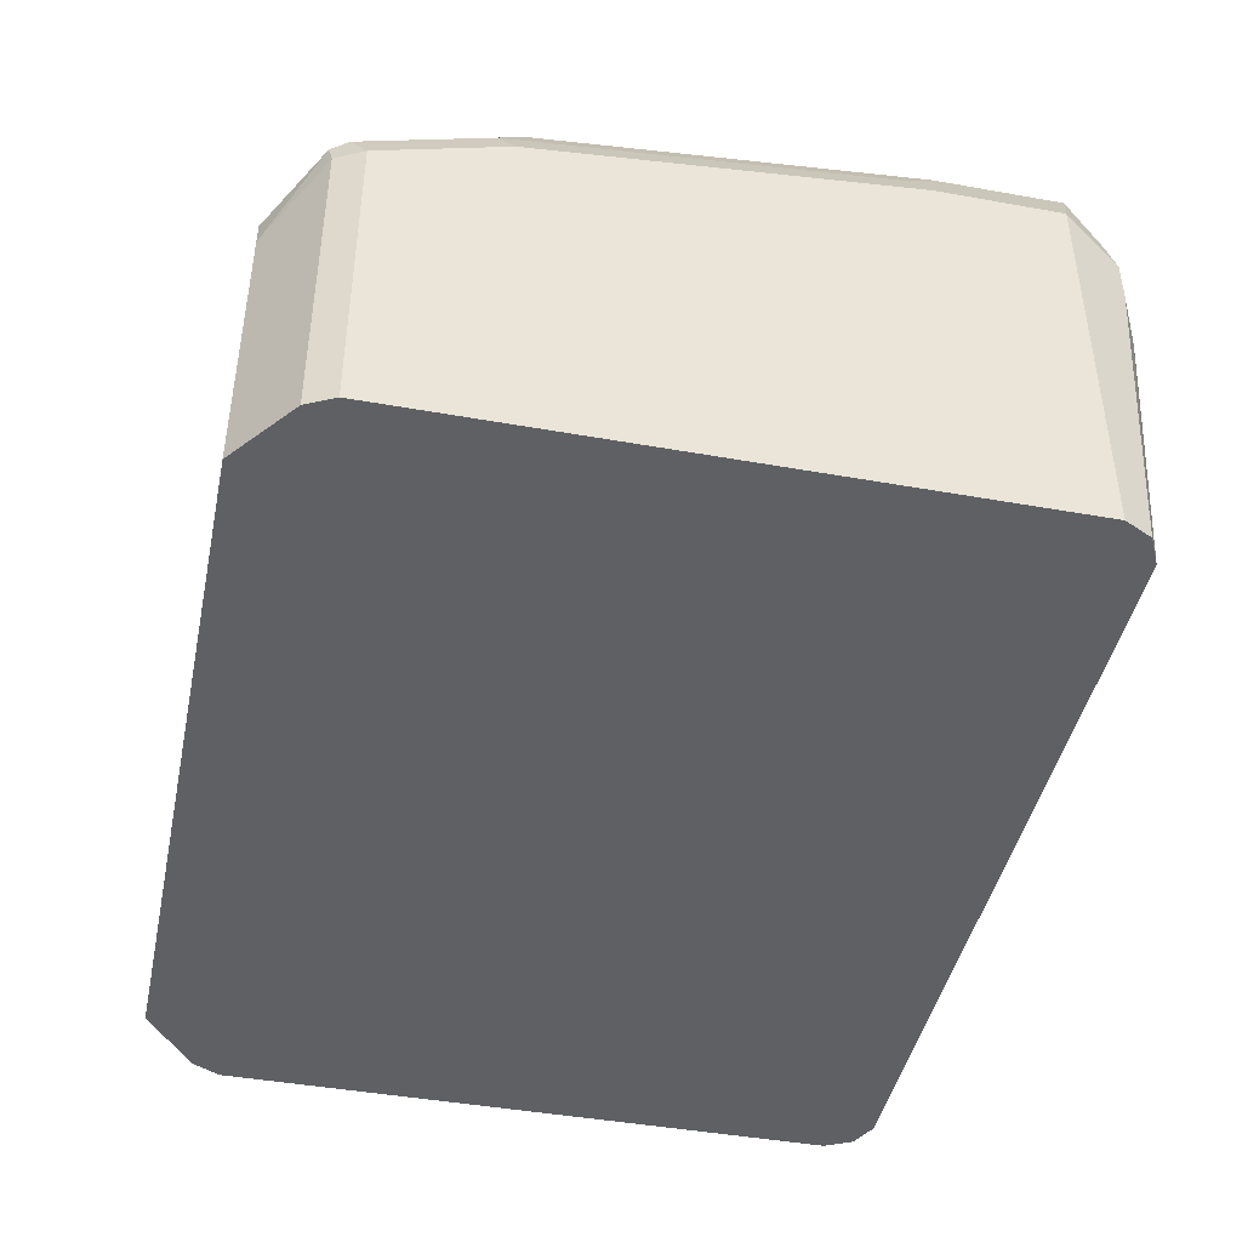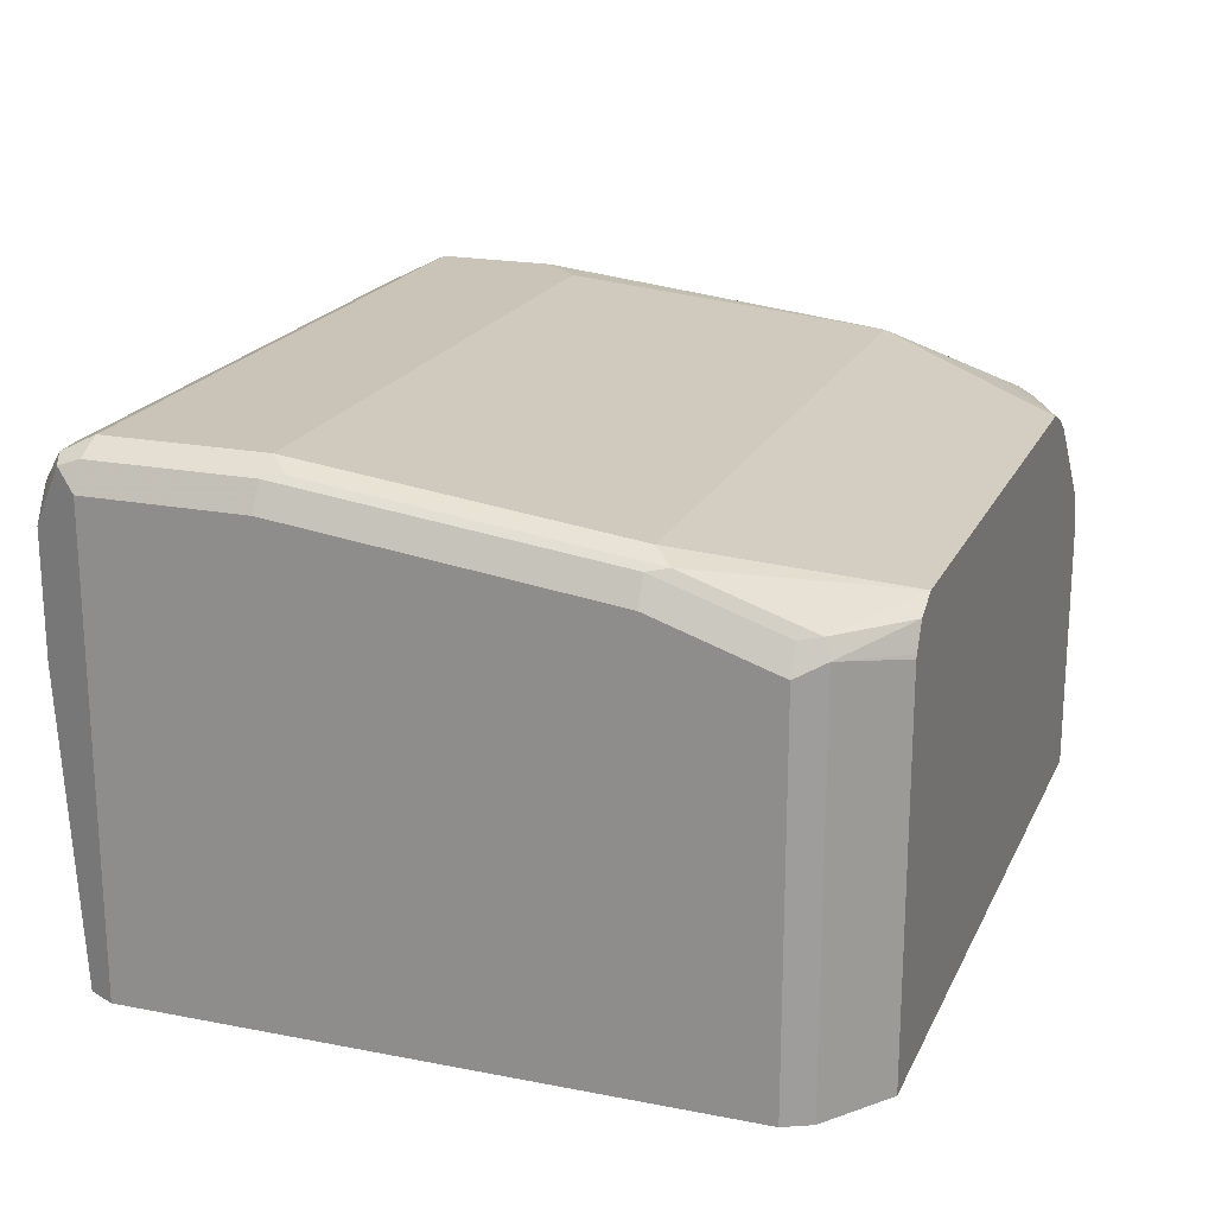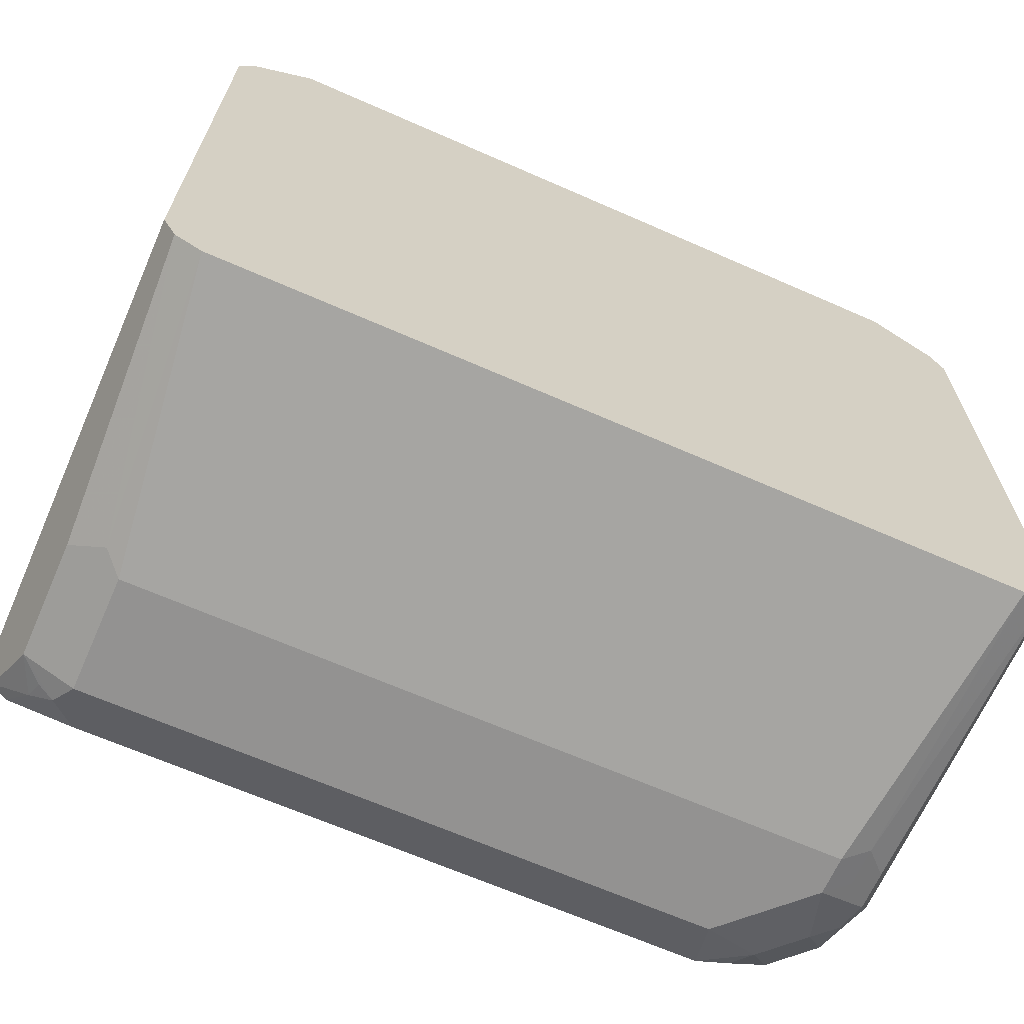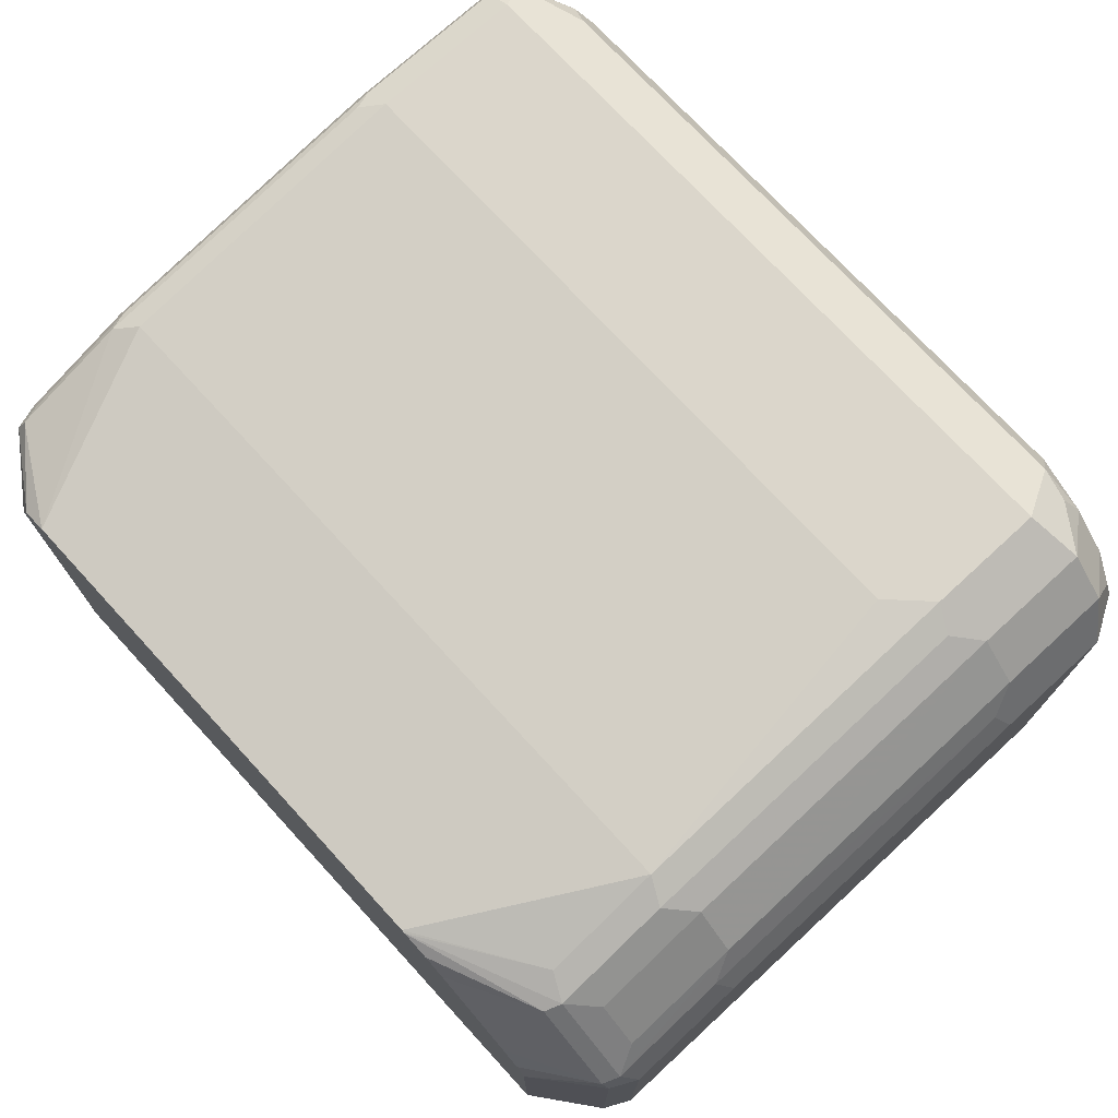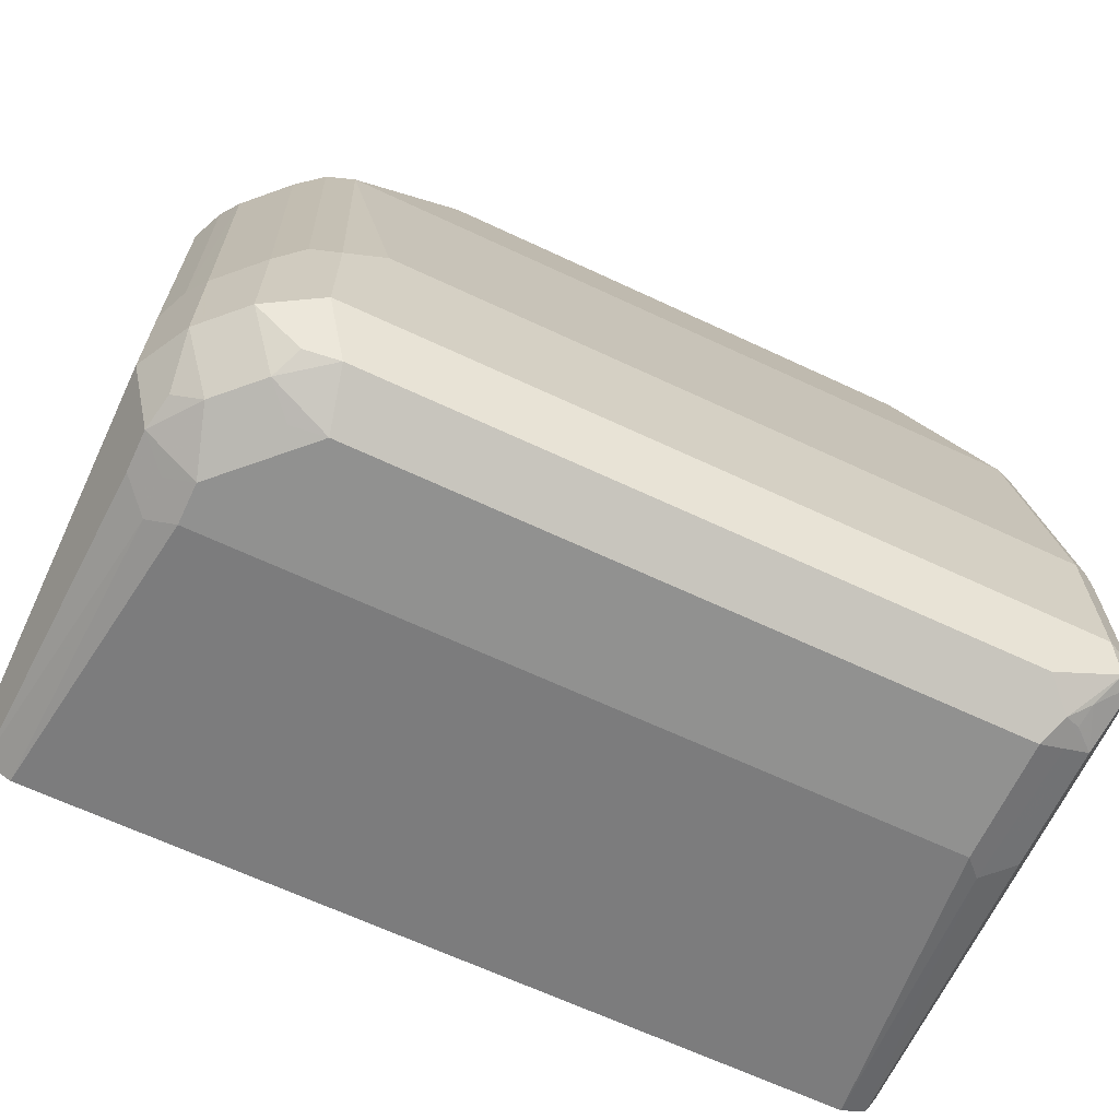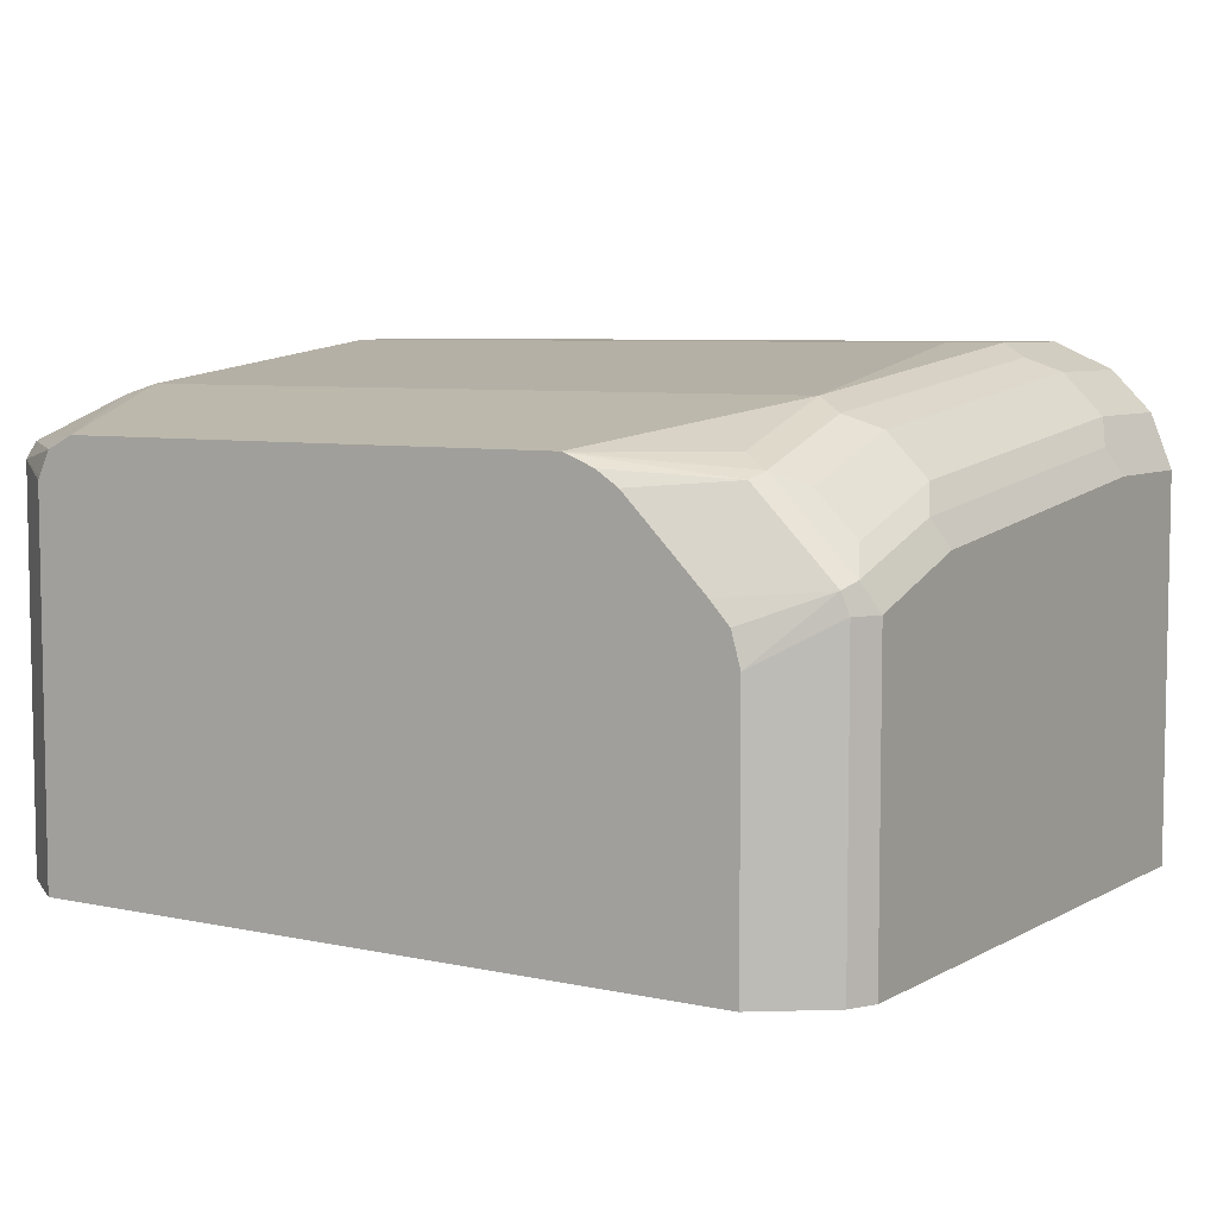
<metadata>
{"format":"obj","ext":"obj","renderer":"f3d","projection":"perspective","resolution":1024,"background":"white","views":[{"elev":-44.0,"azim":-101.9,"up":"+Z"},{"elev":20.0,"azim":109.7,"up":"+Z"},{"elev":-66.5,"azim":156.2,"up":"+Y"},{"elev":73.5,"azim":-132.6,"up":"+Z"},{"elev":-66.0,"azim":-25.2,"up":"+Y"},{"elev":6.4,"azim":-147.2,"up":"+Z"}]}
</metadata>
<code>
v -0.1464 -0.6346 0.6835
v -0.1464 -0.6346 0.6672
v -0.1139 -0.6346 0.716
v -0.1275 -0.6319 0.7133
v -0.1437 -0.6319 0.697
v -0.1546 -0.6265 0.7079
v -0.1681 -0.6238 0.6889
v -0.1573 -0.6292 0.678
v -0.1573 -0.6292 0.6618
v -0.1627 -0.6184 0.545
v 0.1464 -0.6346 0.6672
v -0.1085 -0.6292 0.7269
v -0.1193 -0.6238 0.7377
v -0.1383 -0.6265 0.7241
v 0.1464 -0.6346 0.716
v -0.1681 -0.6075 0.7214
v -0.1654 -0.6211 0.7024
v -0.1681 -0.6238 0.6726
v -0.179 -0.6021 0.6997
v -0.1736 -0.6129 0.545
v 0.1627 -0.6184 0.545
v 0.1546 -0.6306 0.659
v 0.1519 -0.6292 0.7269
v -0.1248 -0.6129 0.7431
v -0.1329 -0.6211 0.735
v 0.141 -0.6238 0.7377
v -0.1519 -0.6075 0.7377
v 0.1573 -0.6292 0.716
v -0.1681 -0.5587 0.7214
v -0.179 -0.5533 0.6997
v -0.179 -0.6021 0.545
v 0.1736 -0.6129 0.545
v 0.1681 -0.6238 0.6672
v 0.1681 -0.6238 0.716
v 0.1586 -0.6265 0.7241
v 0.1607 -0.6224 0.7323
v 0.1681 -0.6129 0.7431
v -0.1302 -0.6021 0.7485
v -0.1519 -0.5587 0.7377
v -0.1681 -0.4122 0.7052
v -0.1736 -0.5478 0.7106
v -0.179 -0.4068 0.6835
v -0.179 -0.358 0.545
v 0.179 -0.6021 0.545
v 0.1736 -0.6129 0.7323
v 0.1749 -0.6102 0.7404
v 0.1736 -0.6021 0.7431
v 0.1627 -0.6021 0.7485
v -0.1302 -0.5533 0.7485
v -0.1519 -0.4122 0.7214
v -0.141 -0.5478 0.7431
v -0.141 -0.4014 0.7269
v -0.1519 -0.3635 0.7052
v -0.1681 -0.3635 0.6889
v -0.1736 -0.3526 0.678
v -0.1736 -0.4014 0.6943
v -0.179 -0.358 0.6672
v -0.1762 -0.3525 0.545
v 0.179 -0.358 0.545
v 0.179 -0.6021 0.7323
v 0.1736 -0.537 0.7431
v 0.1627 -0.537 0.7485
v -0.1302 -0.4068 0.7323
v -0.1139 -0.537 0.7485
v -0.141 -0.3526 0.7106
v -0.1736 -0.3472 0.6672
v -0.1383 -0.3458 0.7079
v -0.1708 -0.3458 0.6753
v -0.1736 -0.3472 0.545
v 0.179 -0.358 0.6997
v 0.1736 -0.3472 0.545
v 0.179 -0.537 0.7323
v 0.1736 -0.4068 0.7269
v 0.1708 -0.5289 0.7445
v 0.1627 -0.4068 0.7323
v -0.08134 -0.3267 0.716
v -0.1302 -0.358 0.716
v -0.08281 -0.3267 0.7156
v -0.1471 -0.3267 0.6509
v -0.1193 -0.3267 0.6889
v -0.09406 -0.3267 0.711
v -0.103 -0.3267 0.7052
v -0.1356 -0.3267 0.6726
v -0.1434 -0.3267 0.6641
v -0.1471 -0.3267 0.545
v 0.1736 -0.3472 0.7052
v 0.1736 -0.358 0.7106
v 0.179 -0.4068 0.716
v 0.1471 -0.3267 0.545
v 0.1708 -0.3499 0.7119
v 0.1708 -0.3987 0.7282
v 0.1302 -0.3267 0.716
v 0.1471 -0.3267 0.6991
v 0.1464 -0.3267 0.7005
v 0.1414 -0.3267 0.7105
f 53 55 54
f 53 65 55
f 52 65 53
f 49 64 63
f 51 63 52
f 50 52 53
f 55 66 57
f 52 63 65
f 55 65 67
f 62 74 75
f 55 68 66
f 57 66 58
f 58 66 69
f 59 71 86
f 59 86 70
f 61 72 73
f 61 73 74
f 61 74 62
f 49 63 51
f 55 67 68
f 47 72 61
f 43 57 58
f 47 62 48
f 38 64 49
f 39 50 40
f 39 51 52
f 39 52 50
f 40 50 53
f 40 53 54
f 40 54 55
f 40 55 56
f 40 56 41
f 47 60 72
f 41 56 42
f 42 55 57
f 62 75 63
f 44 59 70
f 44 70 88
f 44 88 72
f 44 72 60
f 45 60 46
f 46 60 47
f 47 61 62
f 42 56 55
f 62 63 64
f 67 78 81
f 63 77 65
f 76 78 77
f 76 92 95
f 76 95 94
f 76 94 93
f 76 93 89
f 76 89 85
f 76 85 79
f 76 79 84
f 76 84 83
f 75 91 92
f 90 92 91
f 76 80 82
f 76 82 81
f 76 81 78
f 86 93 94
f 86 94 95
f 86 95 90
f 86 90 87
f 90 95 92
f 38 62 64
f 76 83 80
f 63 76 77
f 74 91 75
f 73 90 91
f 63 75 92
f 63 92 76
f 65 77 78
f 65 78 67
f 66 68 79
f 66 79 85
f 66 85 69
f 67 80 68
f 67 81 82
f 73 91 74
f 67 82 80
f 68 83 84
f 68 84 79
f 70 86 87
f 70 87 73
f 70 73 88
f 71 89 93
f 71 93 86
f 72 88 73
f 73 87 90
f 68 80 83
f 38 48 62
f 1 9 2
f 37 47 48
f 7 9 8
f 7 17 19
f 7 19 31
f 7 31 20
f 7 20 18
f 9 18 20
f 9 20 10
f 10 20 31
f 10 31 43
f 10 43 58
f 10 58 69
f 10 69 85
f 10 85 89
f 10 89 71
f 10 71 59
f 10 59 44
f 10 44 32
f 10 32 21
f 11 21 22
f 7 18 9
f 6 27 16
f 6 14 27
f 6 17 7
f 1 2 11
f 1 11 15
f 1 15 3
f 1 3 4
f 1 4 5
f 37 46 47
f 1 6 7
f 1 7 8
f 1 8 9
f 11 22 15
f 2 9 10
f 2 21 11
f 3 12 13
f 3 13 14
f 3 14 4
f 3 15 23
f 3 23 12
f 4 14 6
f 4 6 5
f 6 16 17
f 2 10 21
f 12 23 26
f 1 5 6
f 13 24 27
f 23 34 35
f 23 35 36
f 23 36 37
f 23 37 26
f 24 38 27
f 27 38 49
f 12 26 13
f 27 51 39
f 29 39 40
f 29 40 41
f 30 41 42
f 32 44 60
f 32 60 45
f 32 45 34
f 32 34 33
f 34 36 35
f 34 45 46
f 34 46 36
f 36 46 37
f 23 28 34
f 22 34 28
f 27 49 51
f 22 32 33
f 22 33 34
f 13 25 14
f 13 26 37
f 13 37 48
f 13 48 38
f 13 38 24
f 14 25 27
f 15 22 28
f 15 28 23
f 16 27 39
f 13 27 25
f 16 29 41
f 16 39 29
f 19 43 31
f 19 57 43
f 19 42 57
f 21 32 22
f 16 19 17
f 16 30 19
f 16 41 30
f 19 30 42

</code>
